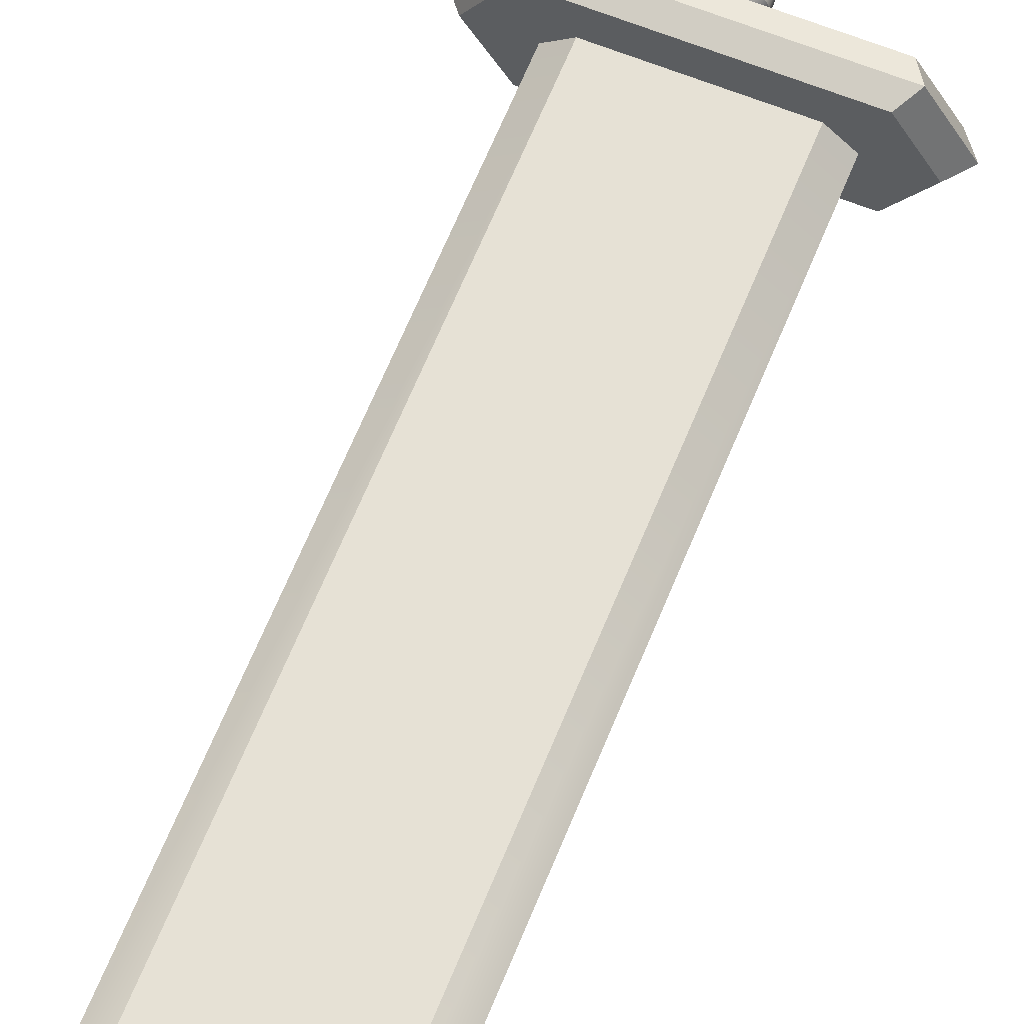
<metadata>
{"format":"obj","ext":"obj","renderer":"f3d","projection":"perspective","resolution":1024,"background":"white","views":[{"elev":64.1,"azim":22.0,"up":"+Y"}]}
</metadata>
<code>
g mdlProvidenceSword
v 0.01556 -0.02695 -0.2396
v 0.008055 -0.03006 -0.2396
v 0.008055 -0.03006 -0.1224
v 0.01556 -0.02695 -0.1224
v 0.02201 -0.02201 -0.2396
v 0.02201 -0.02201 -0.1224
v 0.02695 -0.01556 -0.2396
v 0.02695 -0.01556 -0.1224
v 0.03006 -0.008055 -0.2396
v 0.03006 -0.008055 -0.1224
v 0.03112 -2.98e-08 -0.2396
v 0.03112 -2.98e-08 -0.1224
v 0.03006 0.008055 -0.2396
v 0.03006 0.008055 -0.1224
v 0.02695 0.01556 -0.2396
v 0.02695 0.01556 -0.1224
v 0.02201 0.02201 -0.2396
v 0.02201 0.02201 -0.1224
v 0.01556 0.02695 -0.2396
v 0.01556 0.02695 -0.1224
v 0.008055 0.03006 -0.2396
v 0.008055 0.03006 -0.1224
v -0 0.03112 -0.2396
v 2.384e-07 0.03112 -0.1224
v -0.008055 0.03006 -0.2396
v -0.008055 0.03006 -0.1224
v -0.01556 0.02695 -0.2396
v -0.01556 0.02695 -0.1224
v -0.02201 0.02201 -0.2396
v -0.02201 0.02201 -0.1224
v -0.02695 0.01556 -0.2396
v -0.02695 0.01556 -0.1224
v -0.03006 0.008055 -0.2396
v -0.03006 0.008055 -0.1224
v -0.03112 -2.98e-08 -0.2396
v -0.03112 4.47e-08 -0.1224
v -0.03006 -0.008055 -0.2396
v -0.03006 -0.008055 -0.1224
v -0.02695 -0.01556 -0.2396
v -0.02695 -0.01556 -0.1224
v -0.02201 -0.02201 -0.2396
v -0.02201 -0.02201 -0.1224
v -0.01556 -0.02695 -0.2396
v -0.01556 -0.02695 -0.1224
v -0.008055 -0.03006 -0.2396
v -0.008055 -0.03006 -0.1224
v -0 -0.03112 -0.2396
v -0 -0.03112 -0.1224
v 0.008055 -0.03006 -0.2396
v 0.008055 -0.03006 -0.1224
v 0.008054 -0.03006 0.3231
v -0 -0.03112 0.38
v 0.008055 -0.03006 0.38
v -2.384e-07 -0.03112 0.3231
v -0.008055 -0.03006 0.38
v -0.008055 -0.03006 0.3231
v -0.01556 -0.02695 0.38
v -0.01556 -0.02695 0.3231
v -0.02201 -0.02201 0.38
v -0.02201 -0.02201 0.3231
v -0.02695 -0.01556 0.38
v -0.02695 -0.01556 0.3231
v -0.03006 -0.008054 0.38
v -0.03006 -0.008054 0.3231
v -0.03112 7.823e-07 0.38
v -0.03112 7.004e-07 0.3231
v -0.03006 0.008055 0.38
v -0.03006 0.008055 0.3231
v -0.02695 0.01556 0.38
v -0.02695 0.01556 0.3231
v -0.02201 0.02201 0.38
v -0.02201 0.02201 0.3231
v -0.01556 0.02695 0.38
v -0.01556 0.02695 0.3231
v -0.008055 0.03006 0.38
v -0.008055 0.03006 0.3231
v -0 0.03112 0.38
v -0 0.03112 0.3231
v 0.008055 0.03006 0.38
v 0.008055 0.03006 0.3231
v 0.01556 0.02695 0.38
v 0.01556 0.02695 0.3231
v 0.02201 0.02201 0.38
v 0.02201 0.02201 0.3231
v 0.02695 0.01556 0.38
v 0.02695 0.01556 0.3231
v 0.03006 0.008055 0.38
v 0.03006 0.008055 0.3231
v 0.03112 7.078e-07 0.38
v 0.03112 6.258e-07 0.3231
v 0.03006 -0.008054 0.38
v 0.03006 -0.008054 0.3231
v 0.02695 -0.01556 0.38
v 0.02695 -0.01556 0.3231
v 0.02201 -0.02201 0.38
v 0.02201 -0.02201 0.3231
v 0.01556 -0.02695 0.38
v 0.01556 -0.02695 0.3231
v 0.008055 -0.03006 0.38
v 0.008054 -0.03006 0.3231
v 0.008055 -0.03006 -0.1224
v 0.009685 -0.03614 -0.1112
v 0.01871 -0.03241 -0.1112
v 0.01556 -0.02695 -0.1224
v 0.02646 -0.02646 -0.1112
v 0.02201 -0.02201 -0.1224
v 0.03241 -0.01871 -0.1112
v 0.02695 -0.01556 -0.1224
v 0.03614 -0.009685 -0.1112
v 0.03006 -0.008055 -0.1224
v 0.03742 -2.235e-08 -0.1112
v 0.03112 -2.98e-08 -0.1224
v 0.03614 0.009685 -0.1112
v 0.03006 0.008055 -0.1224
v 0.03241 0.01871 -0.1112
v 0.02695 0.01556 -0.1224
v 0.02646 0.02646 -0.1112
v 0.02201 0.02201 -0.1224
v 0.01871 0.03241 -0.1112
v 0.01556 0.02695 -0.1224
v 0.009685 0.03614 -0.1112
v 0.008055 0.03006 -0.1224
v 2.384e-07 0.03742 -0.1112
v 2.384e-07 0.03112 -0.1224
v -0.009685 0.03614 -0.1112
v -0.008055 0.03006 -0.1224
v -0.01871 0.03241 -0.1112
v -0.01556 0.02695 -0.1224
v -0.02646 0.02646 -0.1112
v -0.02201 0.02201 -0.1224
v -0.03241 0.01871 -0.1112
v -0.02695 0.01556 -0.1224
v -0.03614 0.009685 -0.1112
v -0.03006 0.008055 -0.1224
v -0.03742 6.706e-08 -0.1112
v -0.03112 4.47e-08 -0.1224
v -0.03614 -0.009685 -0.1112
v -0.03006 -0.008055 -0.1224
v -0.03241 -0.01871 -0.1112
v -0.02695 -0.01556 -0.1224
v -0.02646 -0.02646 -0.1112
v -0.02201 -0.02201 -0.1224
v -0.01871 -0.03241 -0.1112
v -0.01556 -0.02695 -0.1224
v -0.009685 -0.03614 -0.1112
v -0.008055 -0.03006 -0.1224
v -0 -0.03742 -0.1112
v -0 -0.03112 -0.1224
v 0.009685 -0.03614 -0.1112
v 0.008055 -0.03006 -0.1224
v 0.01556 -0.02695 0.3231
v 0.009684 -0.03614 0.3119
v 0.008054 -0.03006 0.3231
v 0.01871 -0.0324 0.3119
v 0.02201 -0.02201 0.3231
v 0.02646 -0.02646 0.3119
v 0.02695 -0.01556 0.3231
v 0.03241 -0.01871 0.3119
v 0.03006 -0.008054 0.3231
v 0.03614 -0.009684 0.3119
v 0.03112 6.258e-07 0.3231
v 0.03742 6.035e-07 0.3119
v 0.03006 0.008055 0.3231
v 0.03614 0.009685 0.3119
v 0.02695 0.01556 0.3231
v 0.03241 0.01871 0.3119
v 0.02201 0.02201 0.3231
v 0.02646 0.02646 0.3119
v 0.01556 0.02695 0.3231
v 0.01871 0.03241 0.3119
v 0.008055 0.03006 0.3231
v 0.009685 0.03614 0.3119
v -0 0.03112 0.3231
v -2.384e-07 0.03742 0.3119
v -0.008055 0.03006 0.3231
v -0.009685 0.03614 0.3119
v -0.01556 0.02695 0.3231
v -0.01871 0.03241 0.3119
v -0.02201 0.02201 0.3231
v -0.02646 0.02646 0.3119
v -0.02695 0.01556 0.3231
v -0.03241 0.01871 0.3119
v -0.03006 0.008055 0.3231
v -0.03614 0.009685 0.3119
v -0.03112 7.004e-07 0.3231
v -0.03742 6.929e-07 0.3119
v -0.03006 -0.008054 0.3231
v -0.03614 -0.009684 0.3119
v -0.02695 -0.01556 0.3231
v -0.03241 -0.01871 0.3119
v -0.02201 -0.02201 0.3231
v -0.02646 -0.02646 0.3119
v -0.01556 -0.02695 0.3231
v -0.01871 -0.0324 0.3119
v -0.008055 -0.03006 0.3231
v -0.009685 -0.03614 0.3119
v -2.384e-07 -0.03112 0.3231
v -2.384e-07 -0.03742 0.3119
v 0.008054 -0.03006 0.3231
v 0.009684 -0.03614 0.3119
v 0.009684 -0.03614 0.3119
v 0.009685 -0.03614 -0.1112
v -0 -0.03742 -0.1112
v -2.384e-07 -0.03742 0.3119
v -0.009685 -0.03614 -0.1112
v -0.009685 -0.03614 0.3119
v -0.01871 -0.03241 -0.1112
v -0.01871 -0.0324 0.3119
v -0.02646 -0.02646 -0.1112
v -0.02646 -0.02646 0.3119
v -0.03241 -0.01871 -0.1112
v -0.03241 -0.01871 0.3119
v -0.03614 -0.009685 -0.1112
v -0.03614 -0.009684 0.3119
v -0.03742 6.706e-08 -0.1112
v -0.03742 6.929e-07 0.3119
v -0.03614 0.009685 -0.1112
v -0.03614 0.009685 0.3119
v -0.03241 0.01871 -0.1112
v -0.03241 0.01871 0.3119
v -0.02646 0.02646 -0.1112
v -0.02646 0.02646 0.3119
v -0.01871 0.03241 -0.1112
v -0.01871 0.03241 0.3119
v -0.009685 0.03614 -0.1112
v -0.009685 0.03614 0.3119
v 2.384e-07 0.03742 -0.1112
v -2.384e-07 0.03742 0.3119
v 0.009685 0.03614 -0.1112
v 0.009685 0.03614 0.3119
v 0.01871 0.03241 -0.1112
v 0.01871 0.03241 0.3119
v 0.02646 0.02646 -0.1112
v 0.02646 0.02646 0.3119
v 0.03241 0.01871 -0.1112
v 0.03241 0.01871 0.3119
v 0.03614 0.009685 -0.1112
v 0.03614 0.009685 0.3119
v 0.03742 -2.235e-08 -0.1112
v 0.03742 6.035e-07 0.3119
v 0.03614 -0.009685 -0.1112
v 0.03614 -0.009684 0.3119
v 0.03241 -0.01871 -0.1112
v 0.03241 -0.01871 0.3119
v 0.02646 -0.02646 -0.1112
v 0.02646 -0.02646 0.3119
v 0.01871 -0.03241 -0.1112
v 0.01871 -0.0324 0.3119
v 0.009685 -0.03614 -0.1112
v 0.009684 -0.03614 0.3119
v -0.2118 0.03279 1.924
v -0.2731 0.03279 1.932
v -0.3573 -0.005469 1.896
v -0.2774 -0.005469 1.886
v -0.1793 0.03279 1.918
v -0.235 -0.005469 1.878
v -0.1554 0.03279 1.896
v -0.2038 -0.005469 1.849
v -0.136 0.03279 1.864
v -0.1785 -0.005469 1.807
v -0.136 0.03279 0.4376
v -0.1785 -0.005469 0.4376
v 0.28 -0.04373 1.932
v 0.3642 -0.005469 2.008
v 0.3642 -0.005469 1.896
v 0.28 -0.04373 2.018
v 0.3212 -0.005469 2.093
v 0.247 -0.04373 2.083
v 0.1692 -0.005469 2.168
v 0.1305 -0.04373 2.14
v 0.04747 -0.005469 2.188
v 0.03719 -0.04373 2.156
v -0.03029 -0.04373 2.156
v -0.04057 -0.005469 2.188
v -0.1623 -0.005469 2.168
v -0.1236 -0.04373 2.14
v -0.3143 -0.005469 2.093
v -0.2401 -0.04373 2.083
v -0.3573 -0.005469 2.008
v -0.2731 -0.04373 2.018
v -0.3573 -0.005469 1.896
v -0.2731 -0.04373 1.932
v -0.2731 0.03279 1.932
v -0.3573 -0.005469 2.008
v -0.3573 -0.005469 1.896
v -0.2731 0.03279 2.018
v -0.3143 -0.005469 2.093
v -0.2401 0.03279 2.083
v -0.1623 -0.005469 2.168
v -0.1236 0.03279 2.14
v -0.04057 -0.005469 2.188
v -0.03029 0.03279 2.156
v 0.03719 0.03279 2.156
v 0.04747 -0.005469 2.188
v 0.1692 -0.005469 2.168
v 0.1305 0.03279 2.14
v 0.3212 -0.005469 2.093
v 0.247 0.03279 2.083
v 0.3642 -0.005469 2.008
v 0.28 0.03279 2.018
v 0.3642 -0.005469 1.896
v 0.28 0.03279 1.932
v 0.2187 -0.04373 1.924
v 0.28 -0.04373 1.932
v 0.3642 -0.005469 1.896
v 0.2843 -0.005469 1.886
v 0.1862 -0.04373 1.918
v 0.2419 -0.005469 1.878
v 0.1623 -0.04373 1.896
v 0.2107 -0.005469 1.849
v 0.1429 -0.04373 1.864
v 0.1854 -0.005469 1.807
v 0.1429 -0.04373 0.4376
v 0.1854 -0.005469 0.4376
v 0.0262 -0.00702 -0.2582
v 0.02712 -2.235e-08 -0.2582
v 0.0262 0.00702 -0.2582
v 0.02349 -0.01356 -0.2582
v 0.02349 0.01356 -0.2582
v 0.01918 -0.01918 -0.2582
v 0.01918 0.01918 -0.2582
v 0.01356 -0.02349 -0.2582
v 0.01356 0.02349 -0.2582
v 0.00702 -0.0262 -0.2582
v 0.00702 0.0262 -0.2582
v -0 -0.02712 -0.2582
v -0 0.02712 -0.2582
v -0.00702 -0.0262 -0.2582
v -0.00702 0.0262 -0.2582
v -0.01356 -0.02349 -0.2582
v -0.01356 0.02349 -0.2582
v -0.01918 -0.01918 -0.2582
v -0.01918 0.01918 -0.2582
v -0.02349 -0.01356 -0.2582
v -0.02349 0.01356 -0.2582
v -0.0262 -0.00702 -0.2582
v -0.0262 0.00702 -0.2582
v -0.02712 -2.98e-08 -0.2582
v -0 0.03112 -0.2396
v -0 0.02712 -0.2582
v 0.00702 0.0262 -0.2582
v 0.008055 0.03006 -0.2396
v 0.01356 0.02349 -0.2582
v 0.01556 0.02695 -0.2396
v 0.01918 0.01918 -0.2582
v 0.02201 0.02201 -0.2396
v 0.02349 0.01356 -0.2582
v 0.02695 0.01556 -0.2396
v 0.0262 0.00702 -0.2582
v 0.03006 0.008055 -0.2396
v 0.02712 -2.235e-08 -0.2582
v 0.03112 -2.98e-08 -0.2396
v 0.0262 -0.00702 -0.2582
v 0.03006 -0.008055 -0.2396
v 0.02349 -0.01356 -0.2582
v 0.02695 -0.01556 -0.2396
v 0.01918 -0.01918 -0.2582
v 0.02201 -0.02201 -0.2396
v 0.01356 -0.02349 -0.2582
v 0.01556 -0.02695 -0.2396
v 0.00702 -0.0262 -0.2582
v 0.008055 -0.03006 -0.2396
v -0 -0.02712 -0.2582
v -0 -0.03112 -0.2396
v -0.00702 -0.0262 -0.2582
v -0.008055 -0.03006 -0.2396
v -0.01356 -0.02349 -0.2582
v -0.01556 -0.02695 -0.2396
v -0.01918 -0.01918 -0.2582
v -0.02201 -0.02201 -0.2396
v -0.02349 -0.01356 -0.2582
v -0.02695 -0.01556 -0.2396
v -0.0262 -0.00702 -0.2582
v -0.03006 -0.008055 -0.2396
v -0.02712 -2.98e-08 -0.2582
v -0.03112 -2.98e-08 -0.2396
v -0.0262 0.00702 -0.2582
v -0.03006 0.008055 -0.2396
v -0.02349 0.01356 -0.2582
v -0.02695 0.01556 -0.2396
v -0.01918 0.01918 -0.2582
v -0.02201 0.02201 -0.2396
v -0.01356 0.02349 -0.2582
v -0.01556 0.02695 -0.2396
v -0.00702 0.0262 -0.2582
v -0.008055 0.03006 -0.2396
v -0 0.02712 -0.2582
v -0 0.03112 -0.2396
v -0.2708 -0.005469 0.3656
v 0.2149 0.09893 0.3656
v -0.208 0.09893 0.3656
v 0.2777 -0.005469 0.3656
v -0.208 -0.1099 0.3656
v 0.2149 -0.1099 0.3656
v 0.3071 -0.005469 0.4016
v 0.2777 -0.005469 0.4376
v 0.2149 0.09893 0.4376
v 0.2375 0.1101 0.4016
v -0.3002 -0.005469 0.4016
v -0.2708 -0.005469 0.4376
v -0.208 -0.1099 0.4376
v -0.2306 -0.121 0.4016
v 0.2375 0.1101 0.4016
v 0.2149 0.09893 0.4376
v -0.208 0.09893 0.4376
v -0.2306 0.1101 0.4016
v -0.2306 -0.121 0.4016
v -0.208 -0.1099 0.4376
v 0.2149 -0.1099 0.4376
v 0.2375 -0.121 0.4016
v 0.1429 0.03279 0.4376
v -0.136 0.03279 1.864
v -0.136 0.03279 0.4376
v 0.1429 0.03279 1.864
v 0.003448 0.03279 2.043
v 0.1623 0.03279 1.896
v 0.1862 0.03279 1.918
v 0.2187 0.03279 1.924
v 0.003448 0.03279 2.043
v 0.28 0.03279 1.932
v 0.28 0.03279 2.018
v 0.247 0.03279 2.083
v 0.1305 0.03279 2.14
v -0.1236 0.03279 2.14
v -0.03029 0.03279 2.156
v 0.03719 0.03279 2.156
v -0.2401 0.03279 2.083
v -0.2731 0.03279 2.018
v -0.2731 0.03279 1.932
v -0.2118 0.03279 1.924
v 0.003448 0.03279 2.043
v -0.1793 0.03279 1.918
v -0.1554 0.03279 1.896
v -0.136 0.03279 1.864
v -0.136 -0.04373 0.4376
v 0.1429 -0.04373 1.864
v 0.1429 -0.04373 0.4376
v -0.136 -0.04373 1.864
v 0.003448 -0.04373 2.043
v -0.1554 -0.04373 1.896
v 0.1623 -0.04373 1.896
v -0.1793 -0.04373 1.918
v 0.1862 -0.04373 1.918
v -0.2118 -0.04373 1.924
v 0.003448 -0.04373 2.043
v 0.2187 -0.04373 1.924
v -0.2731 -0.04373 1.932
v 0.28 -0.04373 1.932
v -0.2731 -0.04373 2.018
v 0.28 -0.04373 2.018
v -0.2401 -0.04373 2.083
v 0.247 -0.04373 2.083
v 0.1305 -0.04373 2.14
v -0.1236 -0.04373 2.14
v 0.03719 -0.04373 2.156
v -0.03029 -0.04373 2.156
v 0.1854 -0.005469 0.4376
v 0.1429 0.03279 1.864
v 0.1429 0.03279 0.4376
v 0.1854 -0.005469 1.807
v 0.1623 0.03279 1.896
v 0.2107 -0.005469 1.849
v 0.1862 0.03279 1.918
v 0.2419 -0.005469 1.878
v 0.2187 0.03279 1.924
v 0.2843 -0.005469 1.886
v 0.28 0.03279 1.932
v 0.3642 -0.005469 1.896
v -0.1785 -0.005469 0.4376
v -0.136 -0.04373 1.864
v -0.136 -0.04373 0.4376
v -0.1785 -0.005469 1.807
v -0.1554 -0.04373 1.896
v -0.2038 -0.005469 1.849
v -0.1793 -0.04373 1.918
v -0.235 -0.005469 1.878
v -0.2118 -0.04373 1.924
v -0.2774 -0.005469 1.886
v -0.2731 -0.04373 1.932
v -0.3573 -0.005469 1.896
v -0.2306 0.1101 0.4016
v -0.208 0.09893 0.4376
v -0.2708 -0.005469 0.4376
v -0.3002 -0.005469 0.4016
v 0.2375 -0.121 0.4016
v 0.2149 -0.1099 0.4376
v 0.2777 -0.005469 0.4376
v 0.3071 -0.005469 0.4016
v 0.2149 -0.1099 0.3656
v 0.2375 -0.121 0.4016
v 0.3071 -0.005469 0.4016
v 0.2777 -0.005469 0.3656
v -0.208 0.09893 0.3656
v -0.2306 0.1101 0.4016
v -0.3002 -0.005469 0.4016
v -0.2708 -0.005469 0.3656
v -0.208 -0.1099 0.3656
v -0.2306 -0.121 0.4016
v 0.2375 -0.121 0.4016
v 0.2149 -0.1099 0.3656
v 0.2149 0.09893 0.3656
v 0.2375 0.1101 0.4016
v -0.2306 0.1101 0.4016
v -0.208 0.09893 0.3656
v -0.2708 -0.005469 0.3656
v -0.3002 -0.005469 0.4016
v -0.2306 -0.121 0.4016
v -0.208 -0.1099 0.3656
v 0.2777 -0.005469 0.3656
v 0.3071 -0.005469 0.4016
v 0.2375 0.1101 0.4016
v 0.2149 0.09893 0.3656
v 0.2777 -0.005469 0.4376
v 0.1854 -0.005469 0.4376
v 0.1429 0.03279 0.4376
v 0.2149 0.09893 0.4376
v 0.2149 -0.1099 0.4376
v -0.136 0.03279 0.4376
v 0.1429 -0.04373 0.4376
v -0.208 0.09893 0.4376
v -0.208 -0.1099 0.4376
v -0.1785 -0.005469 0.4376
v -0.136 -0.04373 0.4376
v -0.2708 -0.005469 0.4376
g mdlProvidenceSword_0
f 3 2 1
f 4 3 1
f 4 1 5
f 6 4 5
f 6 5 7
f 8 6 7
f 8 7 9
f 10 8 9
f 10 9 11
f 12 10 11
f 12 11 13
f 14 12 13
f 14 13 15
f 16 14 15
f 16 15 17
f 18 16 17
f 18 17 19
f 20 18 19
f 20 19 21
f 22 20 21
f 22 21 23
f 24 22 23
f 24 23 25
f 26 24 25
f 26 25 27
f 28 26 27
f 28 27 29
f 30 28 29
f 30 29 31
f 32 30 31
f 32 31 33
f 34 32 33
f 34 33 35
f 36 34 35
f 36 35 37
f 38 36 37
f 38 37 39
f 40 38 39
f 40 39 41
f 42 40 41
f 42 41 43
f 44 42 43
f 44 43 45
f 46 44 45
f 46 45 47
f 48 46 47
f 48 47 49
f 50 48 49
f 53 52 51
f 52 54 51
f 52 55 54
f 55 56 54
f 55 57 56
f 57 58 56
f 57 59 58
f 59 60 58
f 59 61 60
f 61 62 60
f 61 63 62
f 63 64 62
f 63 65 64
f 65 66 64
f 65 67 66
f 67 68 66
f 67 69 68
f 69 70 68
f 69 71 70
f 71 72 70
f 71 73 72
f 73 74 72
f 73 75 74
f 75 76 74
f 75 77 76
f 77 78 76
f 77 79 78
f 79 80 78
f 79 81 80
f 81 82 80
f 81 83 82
f 83 84 82
f 83 85 84
f 85 86 84
f 85 87 86
f 87 88 86
f 87 89 88
f 89 90 88
f 89 91 90
f 91 92 90
f 91 93 92
f 93 94 92
f 93 95 94
f 95 96 94
f 95 97 96
f 97 98 96
f 97 99 98
f 99 100 98
f 103 102 101
f 104 103 101
f 105 103 104
f 106 105 104
f 107 105 106
f 108 107 106
f 109 107 108
f 110 109 108
f 111 109 110
f 112 111 110
f 113 111 112
f 114 113 112
f 115 113 114
f 116 115 114
f 117 115 116
f 118 117 116
f 119 117 118
f 120 119 118
f 121 119 120
f 122 121 120
f 123 121 122
f 124 123 122
f 125 123 124
f 126 125 124
f 127 125 126
f 128 127 126
f 129 127 128
f 130 129 128
f 131 129 130
f 132 131 130
f 133 131 132
f 134 133 132
f 135 133 134
f 136 135 134
f 137 135 136
f 138 137 136
f 139 137 138
f 140 139 138
f 141 139 140
f 142 141 140
f 143 141 142
f 144 143 142
f 145 143 144
f 146 145 144
f 147 145 146
f 148 147 146
f 149 147 148
f 150 149 148
f 153 152 151
f 152 154 151
f 151 154 155
f 154 156 155
f 155 156 157
f 156 158 157
f 157 158 159
f 158 160 159
f 159 160 161
f 160 162 161
f 161 162 163
f 162 164 163
f 163 164 165
f 164 166 165
f 165 166 167
f 166 168 167
f 167 168 169
f 168 170 169
f 169 170 171
f 170 172 171
f 171 172 173
f 172 174 173
f 173 174 175
f 174 176 175
f 175 176 177
f 176 178 177
f 177 178 179
f 178 180 179
f 179 180 181
f 180 182 181
f 181 182 183
f 182 184 183
f 183 184 185
f 184 186 185
f 185 186 187
f 186 188 187
f 187 188 189
f 188 190 189
f 189 190 191
f 190 192 191
f 191 192 193
f 192 194 193
f 193 194 195
f 194 196 195
f 195 196 197
f 196 198 197
f 197 198 199
f 198 200 199
f 203 202 201
f 204 203 201
f 205 203 204
f 206 205 204
f 207 205 206
f 208 207 206
f 209 207 208
f 210 209 208
f 211 209 210
f 212 211 210
f 213 211 212
f 214 213 212
f 215 213 214
f 216 215 214
f 217 215 216
f 218 217 216
f 219 217 218
f 220 219 218
f 221 219 220
f 222 221 220
f 223 221 222
f 224 223 222
f 225 223 224
f 226 225 224
f 227 225 226
f 228 227 226
f 229 227 228
f 230 229 228
f 231 229 230
f 232 231 230
f 233 231 232
f 234 233 232
f 235 233 234
f 236 235 234
f 237 235 236
f 238 237 236
f 239 237 238
f 240 239 238
f 241 239 240
f 242 241 240
f 243 241 242
f 244 243 242
f 245 243 244
f 246 245 244
f 247 245 246
f 248 247 246
f 249 247 248
f 250 249 248
f 253 252 251
f 254 253 251
f 254 251 255
f 256 254 255
f 256 255 257
f 258 256 257
f 258 257 259
f 260 258 259
f 260 259 261
f 262 260 261
f 265 264 263
f 264 266 263
f 264 267 266
f 267 268 266
f 267 269 268
f 269 270 268
f 269 271 270
f 271 272 270
f 272 271 273
f 271 274 273
f 273 274 275
f 276 273 275
f 276 275 277
f 278 276 277
f 278 277 279
f 280 278 279
f 280 279 281
f 282 280 281
f 285 284 283
f 284 286 283
f 284 287 286
f 287 288 286
f 287 289 288
f 289 290 288
f 289 291 290
f 291 292 290
f 293 292 291
f 294 293 291
f 293 294 295
f 296 293 295
f 296 295 297
f 298 296 297
f 298 297 299
f 300 298 299
f 300 299 301
f 302 300 301
f 305 304 303
f 306 305 303
f 306 303 307
f 308 306 307
f 308 307 309
f 310 308 309
f 310 309 311
f 312 310 311
f 312 311 313
f 314 312 313
f 317 316 315
f 315 318 317
f 318 319 317
f 318 320 319
f 320 321 319
f 320 322 321
f 322 323 321
f 322 324 323
f 324 325 323
f 324 326 325
f 326 327 325
f 326 328 327
f 328 329 327
f 328 330 329
f 330 331 329
f 330 332 331
f 332 333 331
f 332 334 333
f 334 335 333
f 334 336 335
f 336 337 335
f 336 338 337
f 341 340 339
f 342 341 339
f 343 341 342
f 344 343 342
f 345 343 344
f 346 345 344
f 347 345 346
f 348 347 346
f 349 347 348
f 350 349 348
f 351 349 350
f 352 351 350
f 353 351 352
f 354 353 352
f 355 353 354
f 356 355 354
f 357 355 356
f 358 357 356
f 359 357 358
f 360 359 358
f 361 359 360
f 362 361 360
f 363 361 362
f 364 363 362
f 365 363 364
f 366 365 364
f 367 365 366
f 368 367 366
f 369 367 368
f 370 369 368
f 371 369 370
f 372 371 370
f 373 371 372
f 374 373 372
f 375 373 374
f 376 375 374
f 377 375 376
f 378 377 376
f 379 377 378
f 380 379 378
f 381 379 380
f 382 381 380
f 383 381 382
f 384 383 382
f 385 383 384
f 386 385 384
f 387 385 386
f 388 387 386
f 391 390 389
f 390 392 389
f 389 392 393
f 392 394 393
f 397 396 395
f 398 397 395
f 401 400 399
f 402 401 399
f 405 404 403
f 406 405 403
f 409 408 407
f 410 409 407
f 413 412 411
f 412 414 411
f 412 415 414
f 414 415 416
f 416 415 417
f 419 418 417
f 420 418 419
f 419 421 420
f 419 422 421
f 419 423 422
f 423 419 424
f 424 425 423
f 425 426 423
f 427 424 419
f 428 427 419
f 429 428 419
f 431 430 429
f 432 430 431
f 432 431 433
f 433 431 434
f 437 436 435
f 436 438 435
f 436 439 438
f 438 439 440
f 441 439 436
f 440 439 442
f 443 439 441
f 442 445 444
f 446 445 443
f 444 445 447
f 448 445 446
f 445 449 447
f 448 450 445
f 445 451 449
f 450 452 445
f 452 453 445
f 445 454 451
f 454 445 453
f 453 455 454
f 455 456 454
f 459 458 457
f 458 460 457
f 458 461 460
f 461 462 460
f 461 463 462
f 463 464 462
f 463 465 464
f 465 466 464
f 465 467 466
f 467 468 466
f 471 470 469
f 470 472 469
f 470 473 472
f 473 474 472
f 473 475 474
f 475 476 474
f 475 477 476
f 477 478 476
f 477 479 478
f 479 480 478
f 483 482 481
f 484 483 481
f 487 486 485
f 488 487 485
f 491 490 489
f 492 491 489
f 495 494 493
f 496 495 493
f 499 498 497
f 500 499 497
f 503 502 501
f 504 503 501
f 507 506 505
f 508 507 505
f 511 510 509
f 512 511 509
f 515 514 513
f 516 515 513
f 513 514 517
f 518 515 516
f 514 519 517
f 520 518 516
f 517 519 521
f 522 518 520
f 519 523 521
f 524 522 520
f 521 523 524
f 523 522 524

</code>
